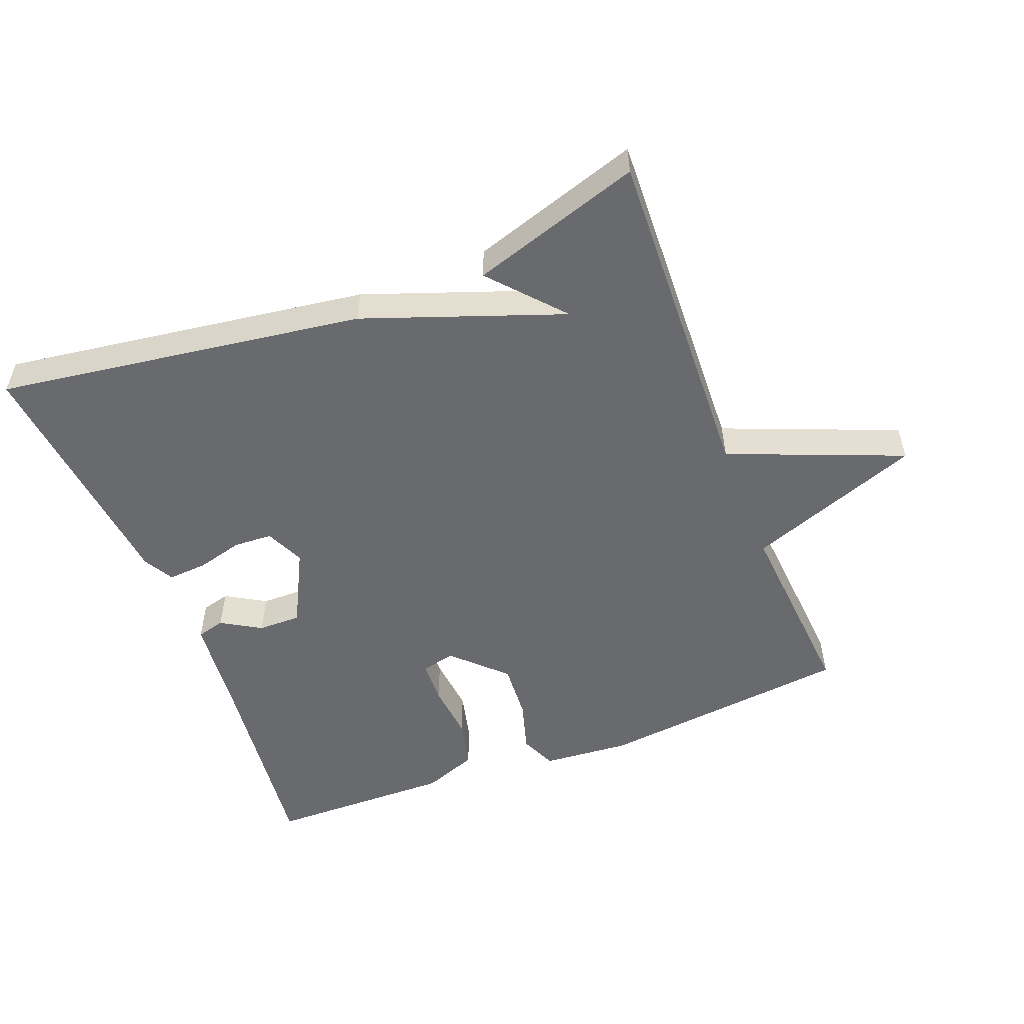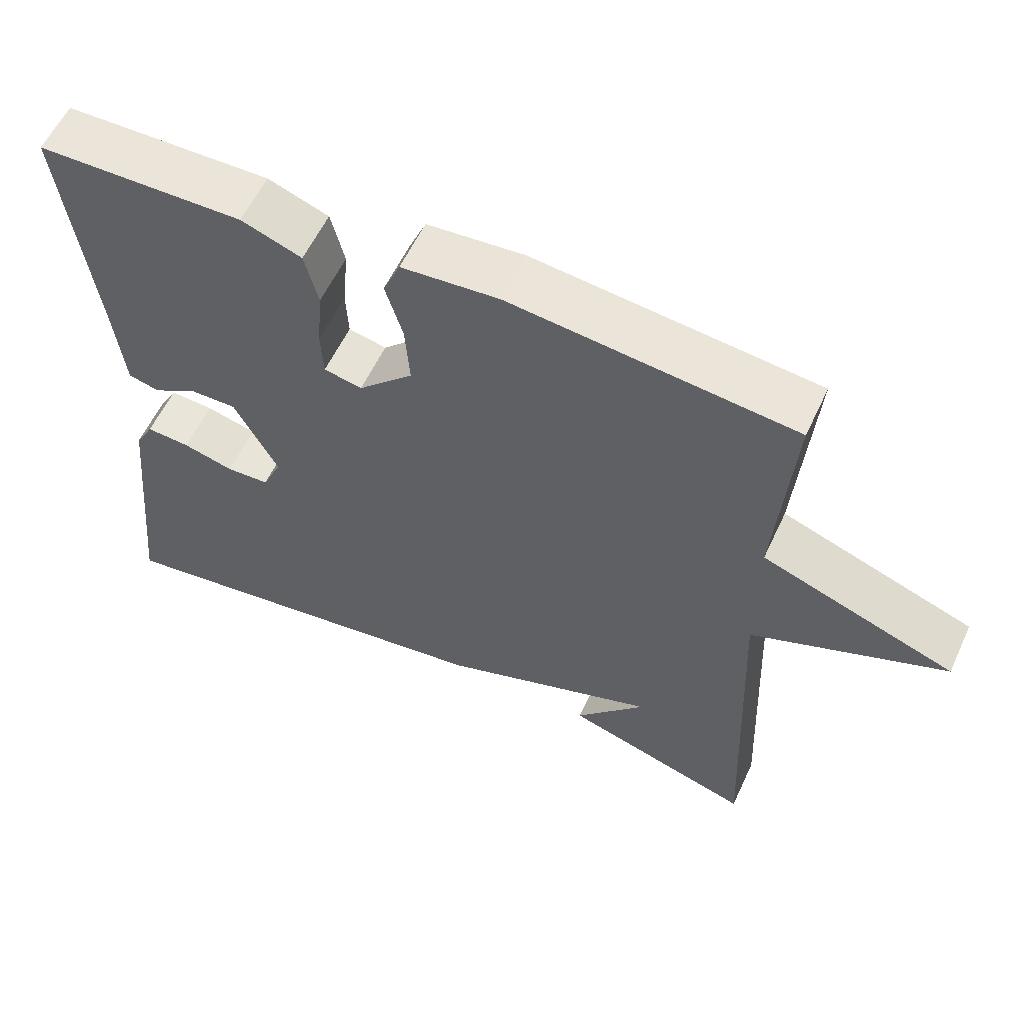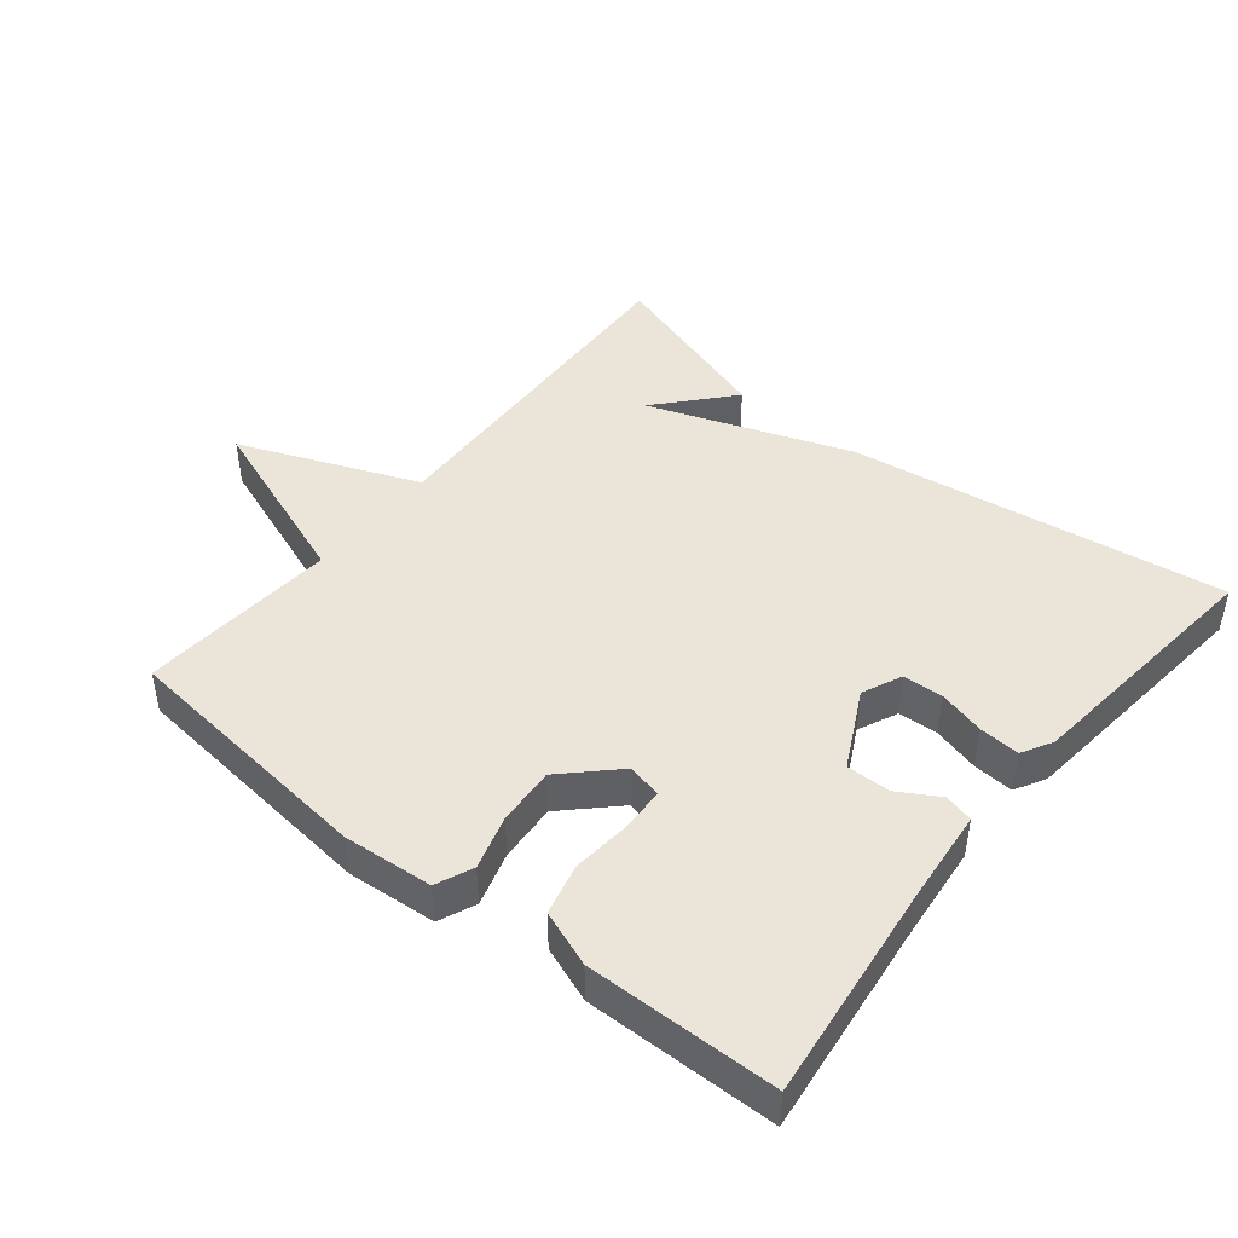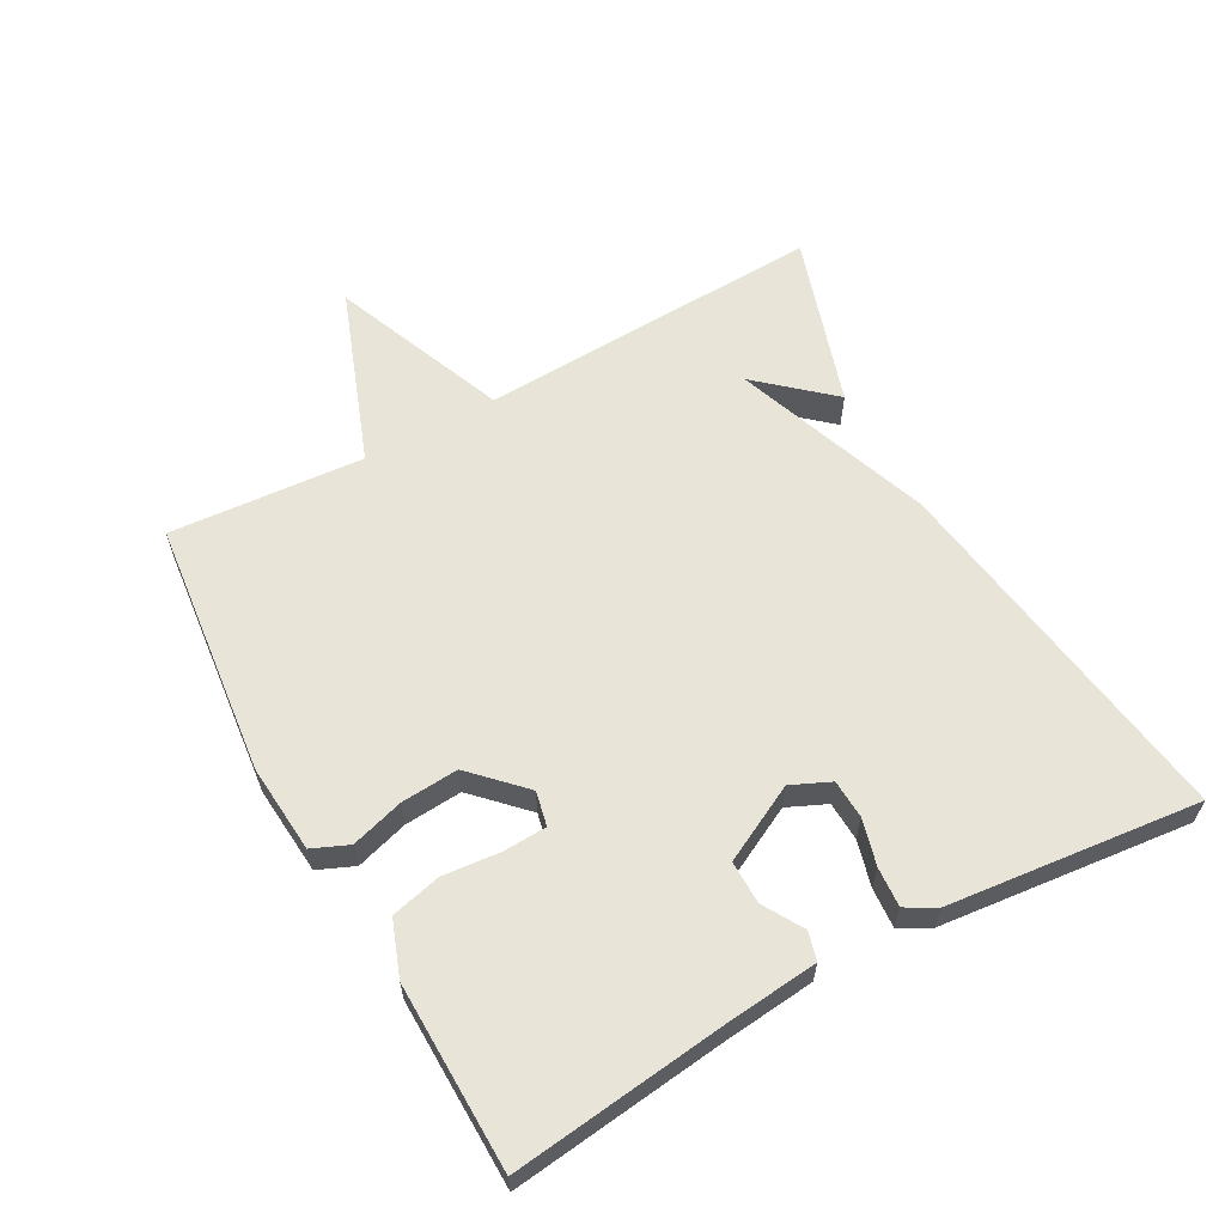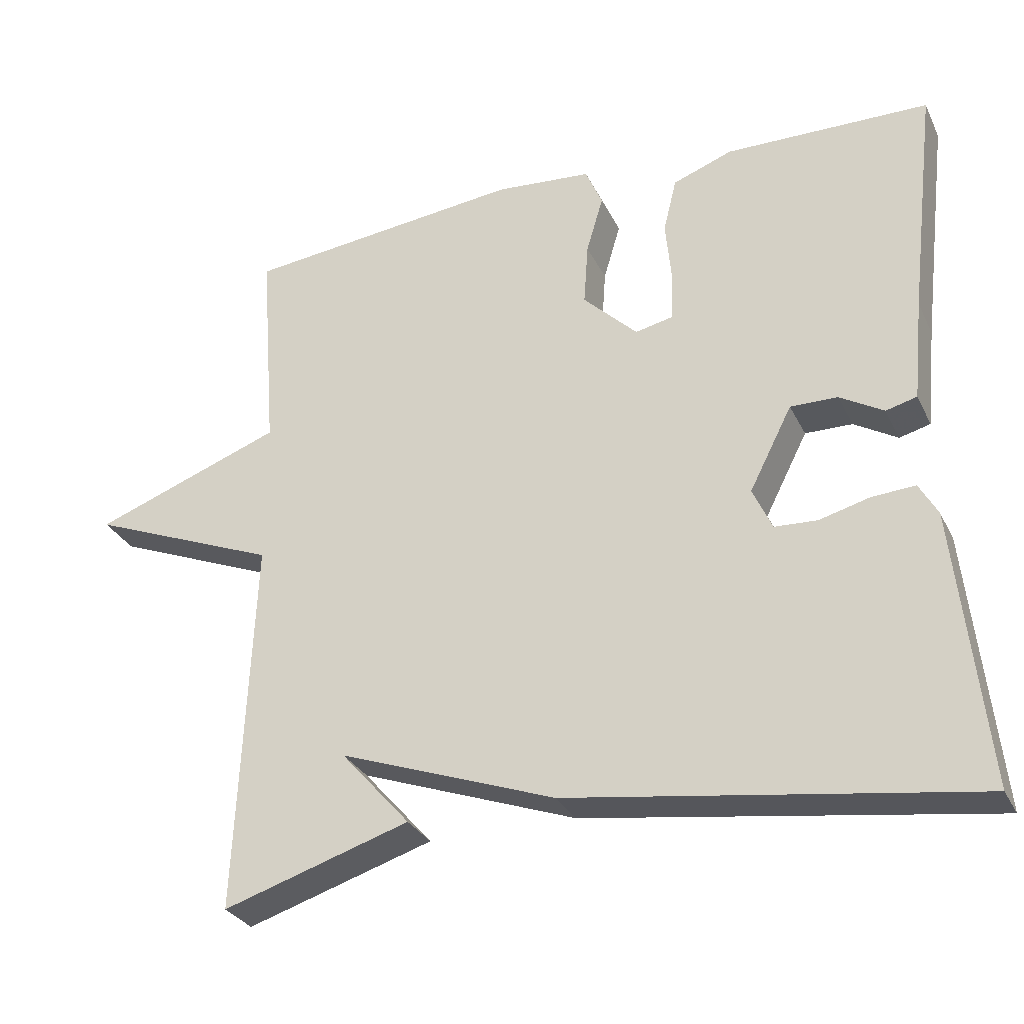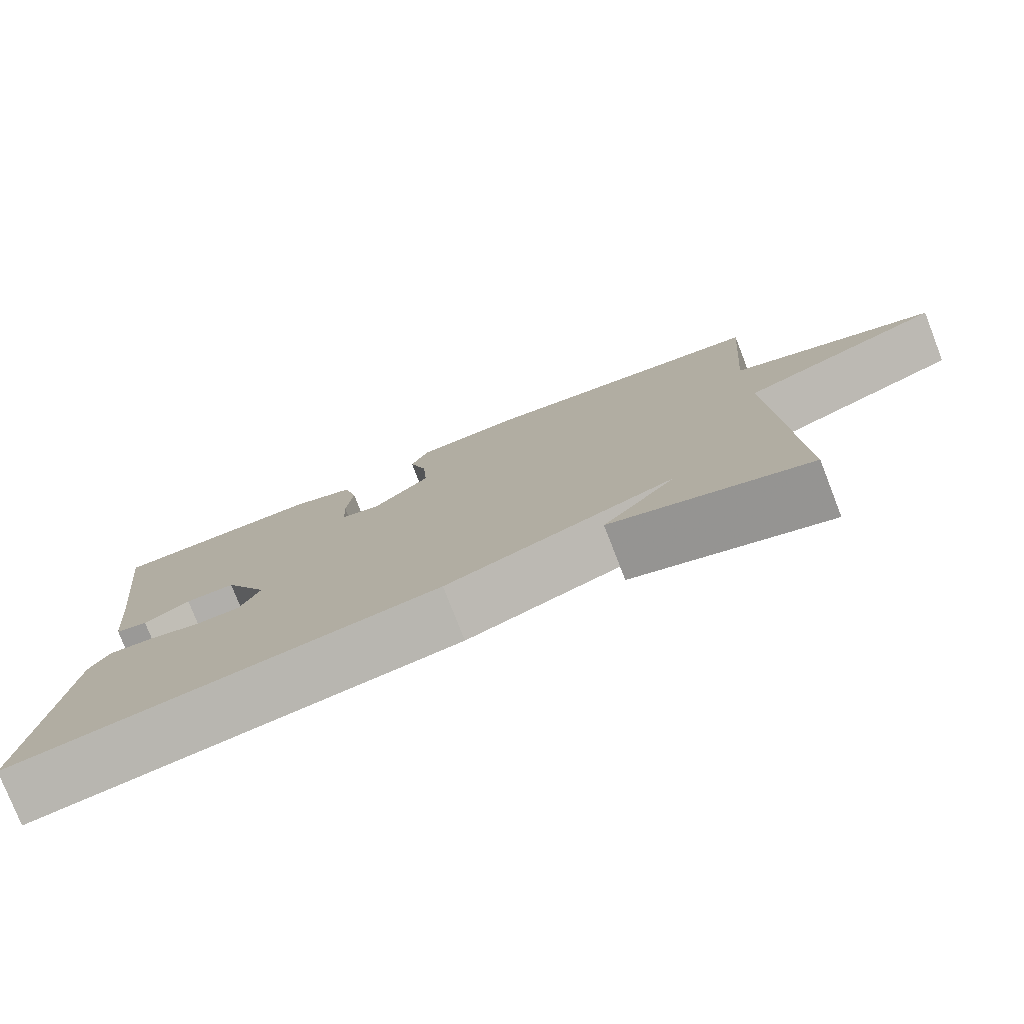
<metadata>
{"format":"obj","ext":"obj","renderer":"f3d","projection":"perspective","resolution":1024,"background":"white","views":[{"elev":-53.0,"azim":-158.6,"up":"+Y"},{"elev":58.5,"azim":-155.1,"up":"+Z"},{"elev":45.2,"azim":39.0,"up":"+Y"},{"elev":61.3,"azim":61.2,"up":"+Y"},{"elev":-30.0,"azim":22.4,"up":"+Z"},{"elev":-77.9,"azim":-158.7,"up":"+Z"}]}
</metadata>
<code>
v -0.5 0.07 -0.5
v -0.478 0.07 0.012
v -0.737 0.07 0.117
v -0.478 0.07 0.212
v -0.5 0.07 0.5
v -0.121 0.07 0.541
v 0.01 0.07 0.53
v 0.033 0.07 0.476
v 0.01 0.07 0.398
v 0.004 0.07 0.313
v 0.078 0.07 0.24
v 0.129 0.07 0.251
v 0.132 0.07 0.316
v 0.124 0.07 0.401
v 0.142 0.07 0.475
v 0.223 0.07 0.505
v 0.5 0.07 0.5
v 0.462 0.07 0.183
v 0.448 0.07 0.045
v 0.406 0.07 0.034
v 0.347 0.07 0.069
v 0.283 0.07 0.07
v 0.225 0.07 -0.043
v 0.251 0.07 -0.101
v 0.309 0.07 -0.104
v 0.377 0.07 -0.086
v 0.436 0.07 -0.082
v 0.461 0.07 -0.127
v 0.5 0.07 -0.5
v -0.046 0.07 -0.42
v -0.34 0.07 -0.313
v -0.246 0.07 -0.42
v -0.5 0 -0.5
v -0.478 0 0.012
v -0.737 0 0.117
v -0.478 0 0.212
v -0.5 0 0.5
v -0.121 0 0.541
v 0.01 0 0.53
v 0.033 0 0.476
v 0.01 0 0.398
v 0.004 0 0.313
v 0.078 0 0.24
v 0.129 0 0.251
v 0.132 0 0.316
v 0.124 0 0.401
v 0.142 0 0.475
v 0.223 0 0.505
v 0.5 0 0.5
v 0.462 0 0.183
v 0.448 0 0.045
v 0.406 0 0.034
v 0.347 0 0.069
v 0.283 0 0.07
v 0.225 0 -0.043
v 0.251 0 -0.101
v 0.309 0 -0.104
v 0.377 0 -0.086
v 0.436 0 -0.082
v 0.461 0 -0.127
v 0.5 0 -0.5
v -0.046 0 -0.42
v -0.34 0 -0.313
v -0.246 0 -0.42
f 31 32 1
f 29 30 31
f 28 29 31
f 27 28 31
f 26 27 31
f 25 26 31
f 24 25 31
f 23 24 31
f 22 23 31
f 18 19 20 21
f 18 21 22
f 17 18 22
f 16 17 22
f 15 16 22
f 14 15 22
f 13 14 22
f 12 13 22
f 11 12 22 31
f 7 8 9
f 6 7 9
f 5 6 9
f 4 5 9
f 4 9 10
f 4 10 11
f 3 4 11
f 2 3 11
f 1 2 11 31
f 33 64 63
f 63 62 61
f 63 61 60
f 63 60 59
f 63 59 58
f 63 58 57
f 63 57 56
f 63 56 55
f 63 55 54
f 53 52 51 50
f 54 53 50
f 54 50 49
f 54 49 48
f 54 48 47
f 54 47 46
f 54 46 45
f 54 45 44
f 63 54 44 43
f 41 40 39
f 41 39 38
f 41 38 37
f 41 37 36
f 42 41 36
f 43 42 36
f 43 36 35
f 43 35 34
f 63 43 34 33
f 1 33 34 2
f 2 34 35 3
f 3 35 36 4
f 4 36 37 5
f 5 37 38 6
f 6 38 39 7
f 7 39 40 8
f 8 40 41 9
f 9 41 42 10
f 10 42 43 11
f 11 43 44 12
f 12 44 45 13
f 13 45 46 14
f 14 46 47 15
f 15 47 48 16
f 16 48 49 17
f 17 49 50 18
f 18 50 51 19
f 19 51 52 20
f 20 52 53 21
f 21 53 54 22
f 22 54 55 23
f 23 55 56 24
f 24 56 57 25
f 25 57 58 26
f 26 58 59 27
f 27 59 60 28
f 28 60 61 29
f 29 61 62 30
f 30 62 63 31
f 31 63 64 32
f 32 64 33 1

</code>
